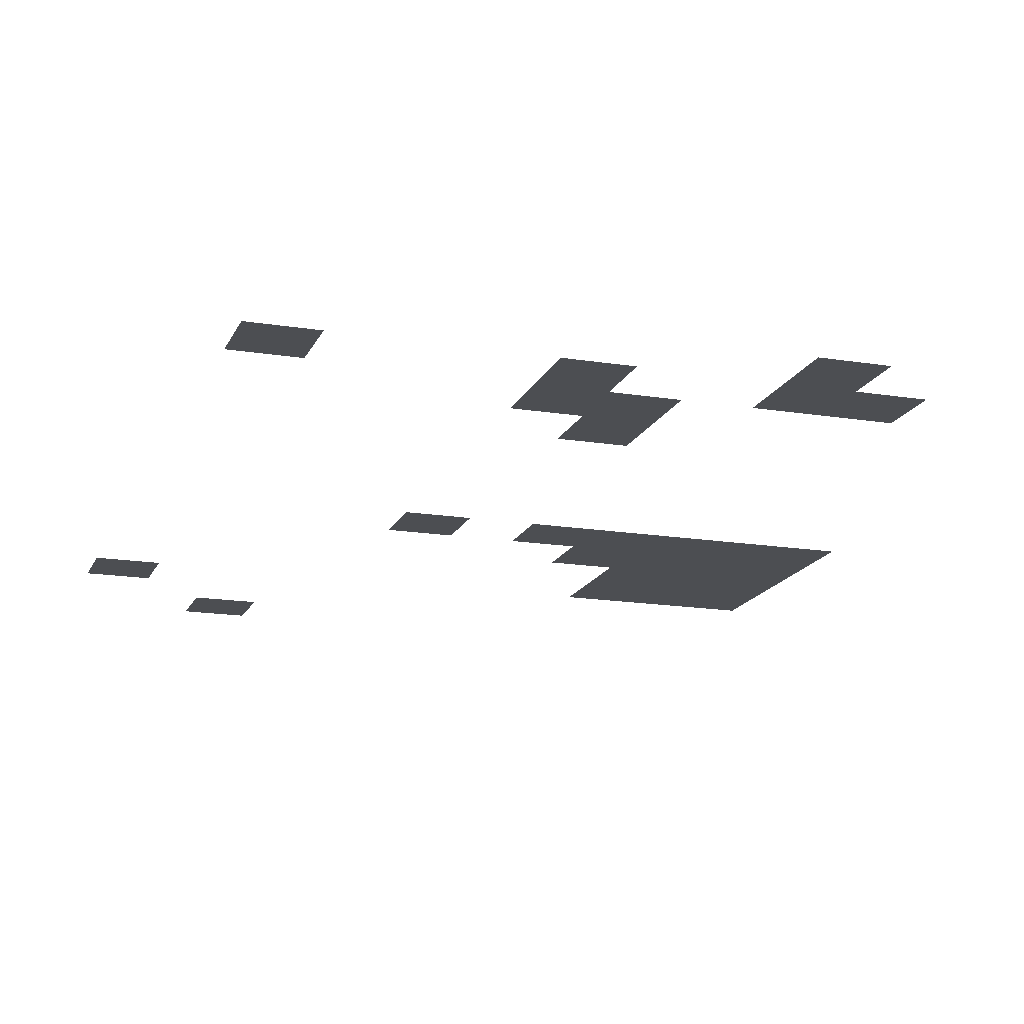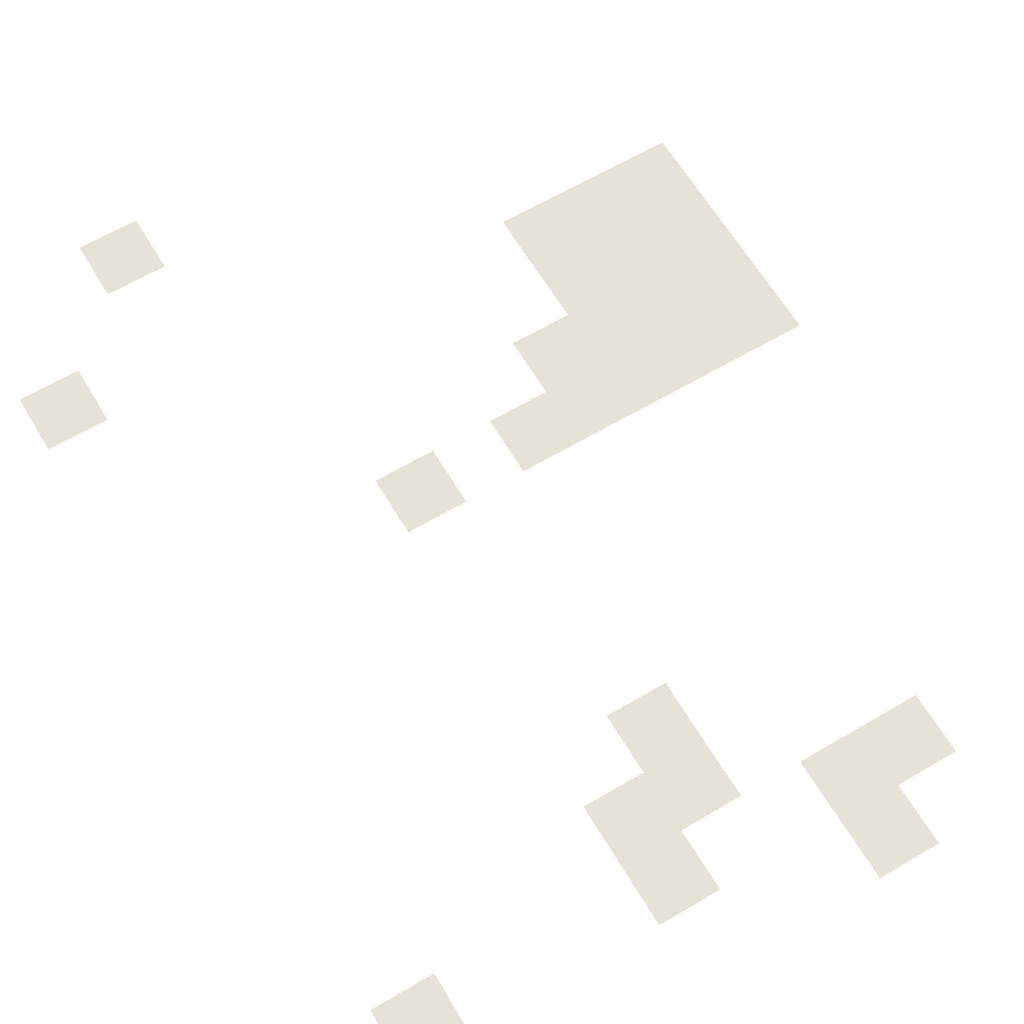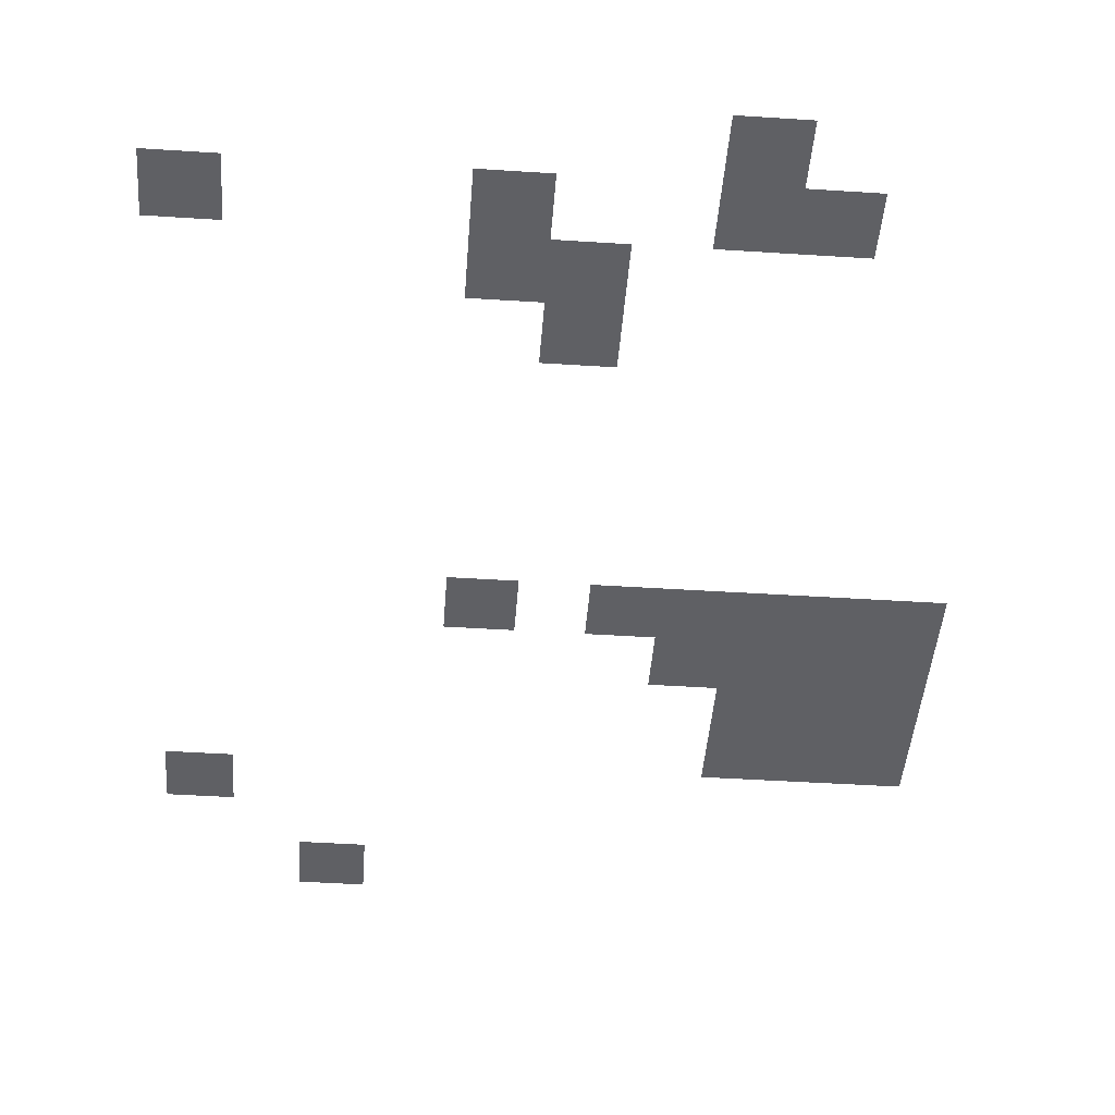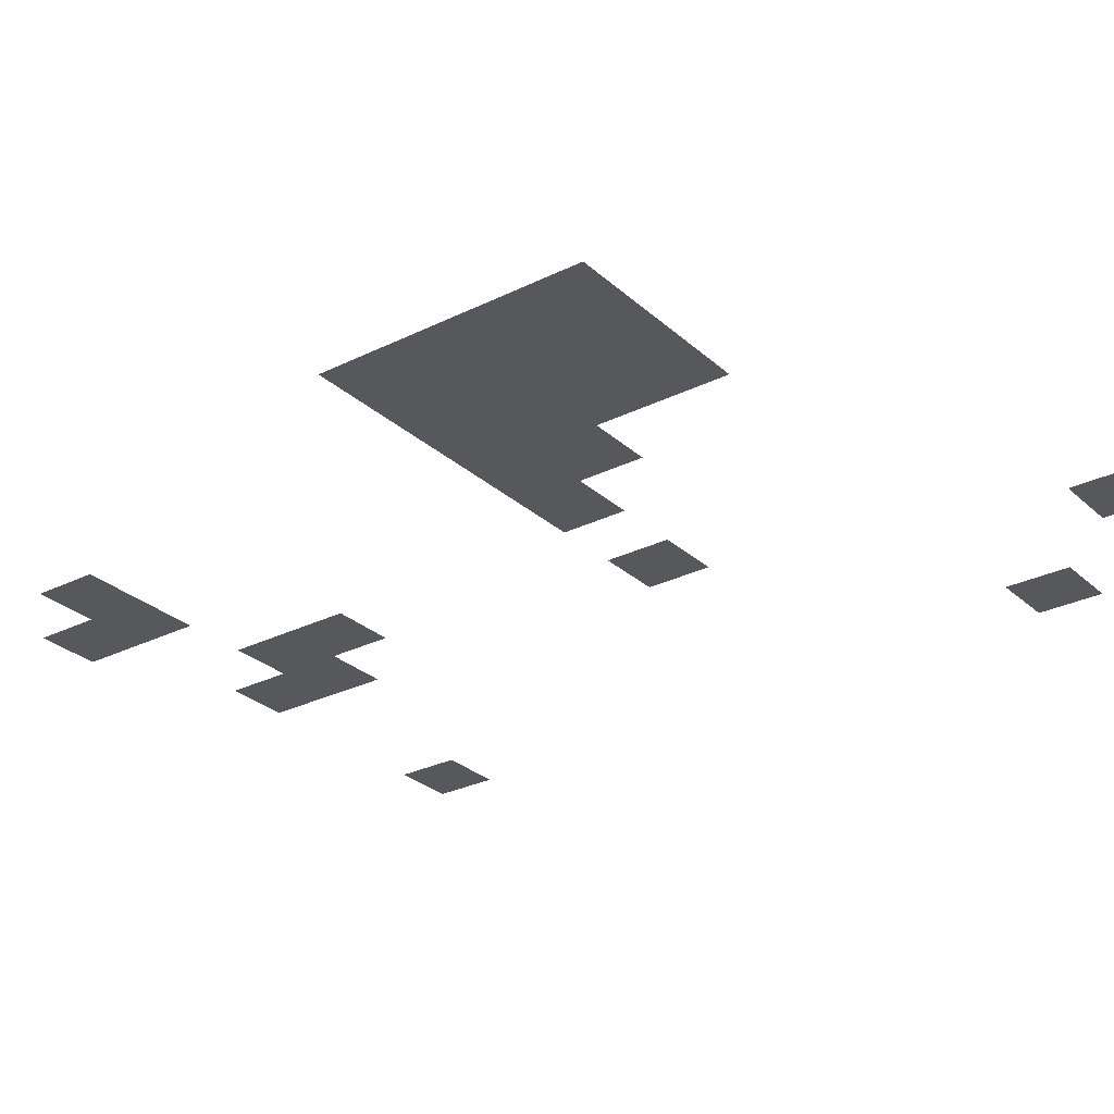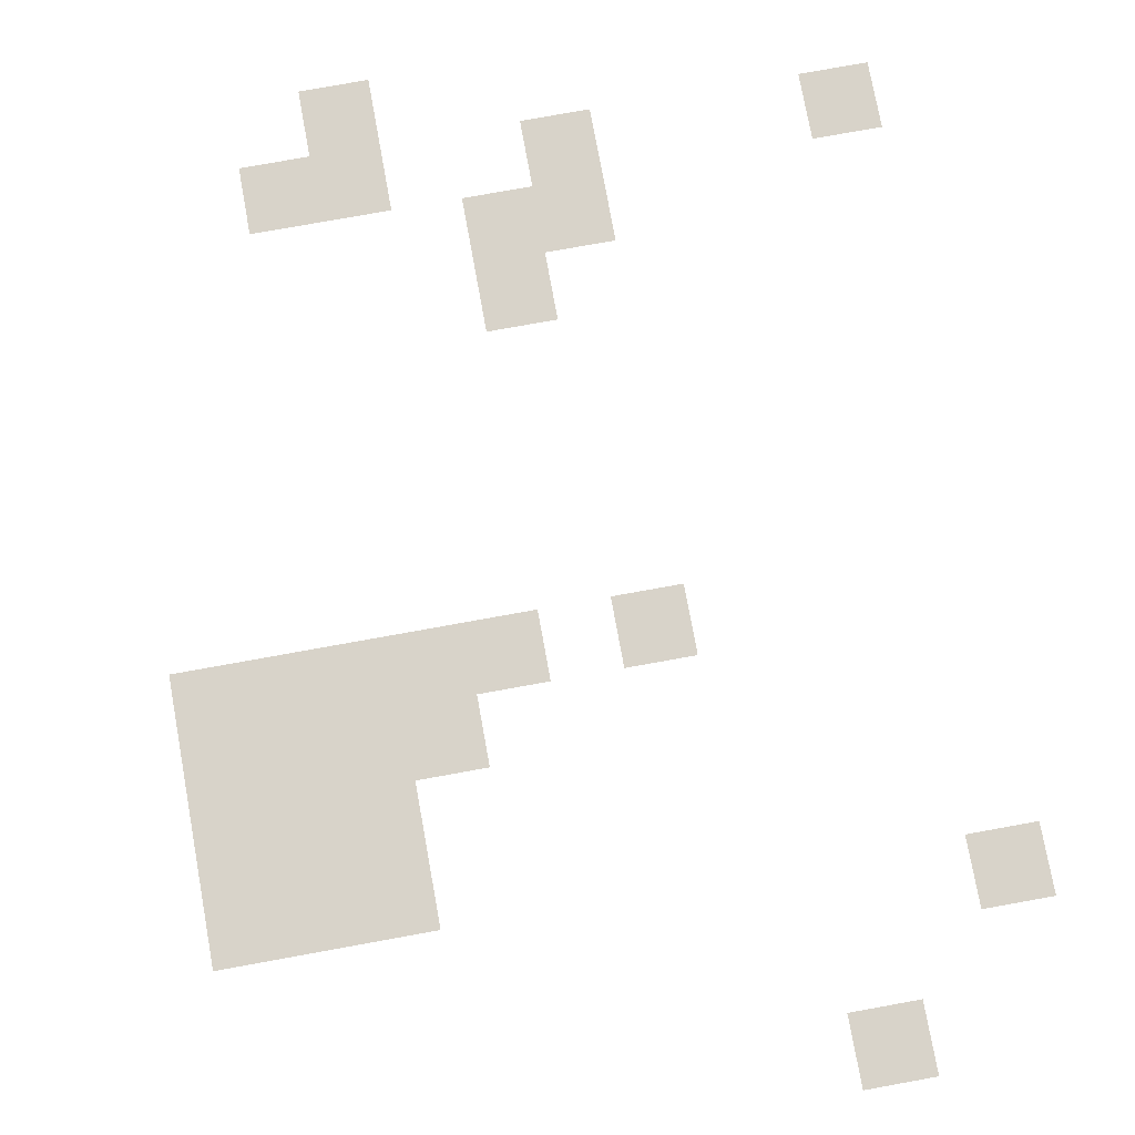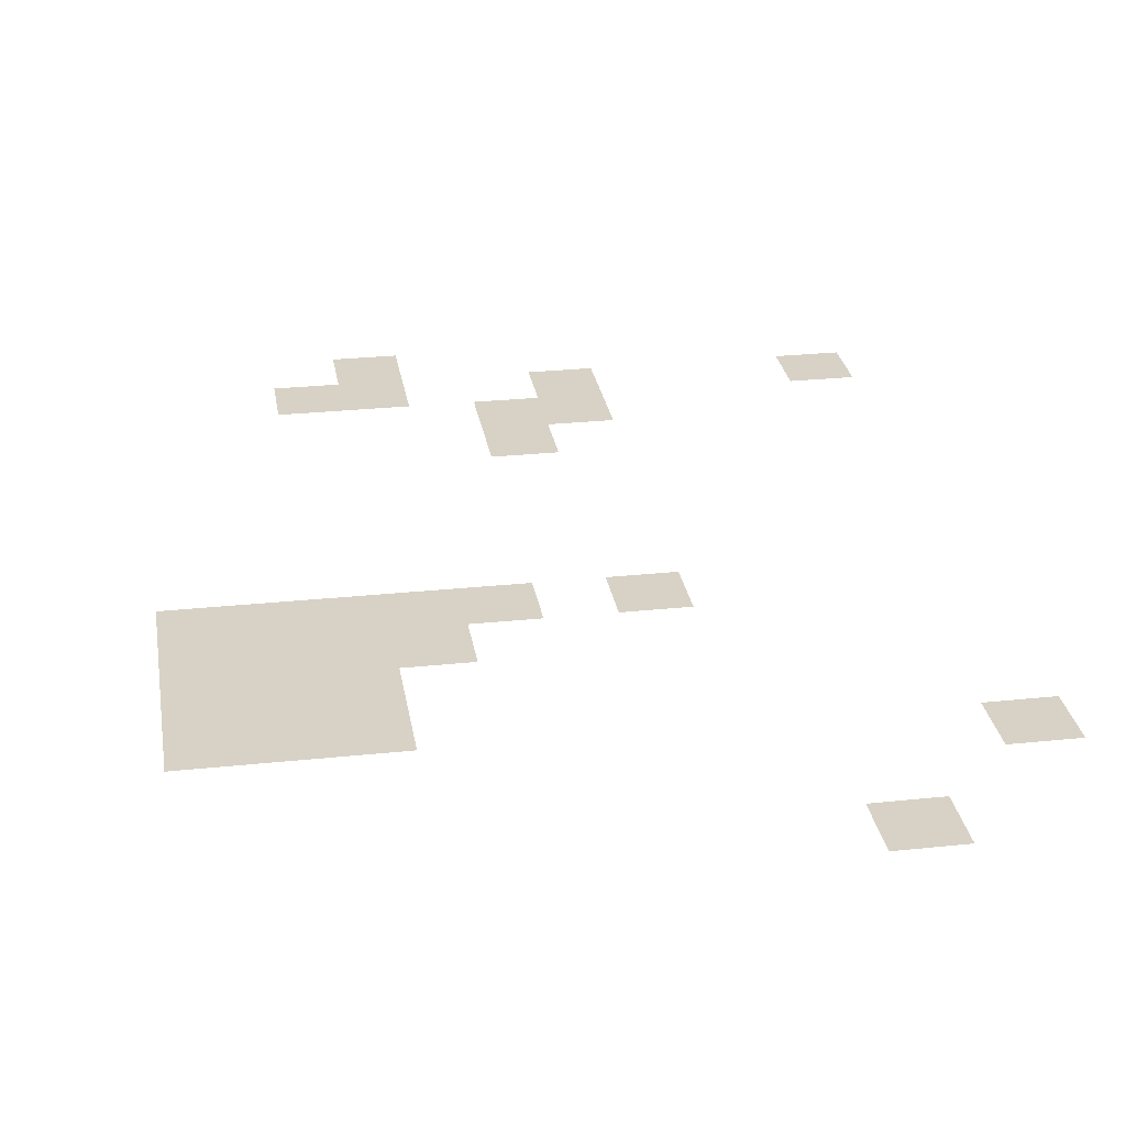
<metadata>
{"format":"obj","ext":"obj","renderer":"f3d","projection":"perspective","resolution":1024,"background":"white","views":[{"elev":-16.6,"azim":161.8,"up":"+Z"},{"elev":63.7,"azim":149.3,"up":"+Z"},{"elev":-44.8,"azim":175.7,"up":"+Z"},{"elev":-28.2,"azim":-53.1,"up":"+Z"},{"elev":75.9,"azim":-10.3,"up":"+Z"},{"elev":27.6,"azim":-9.2,"up":"+Z"}]}
</metadata>
<code>
v -2.56 -0.32 0
v -2.88 -0.32 0
v -2.88 0 0
v -2.56 0 0
v -0.32 -0.64 0
v -0.64 -0.64 0
v -0.64 -0.32 0
v -0.32 -0.32 0
v -1.6 -0.64 0
v -1.92 -0.64 0
v -1.92 -0.32 0
v -1.6 -0.32 0
v -2.56 -0.64 0
v -2.88 -0.64 0
v -2.88 -0.32 0
v -2.56 -0.32 0
v -2.88 -0.64 0
v -3.2 -0.64 0
v -3.2 -0.32 0
v -2.88 -0.32 0
v -1.6 -0.96 0
v -1.92 -0.96 0
v -1.92 -0.64 0
v -1.6 -0.64 0
v -1.92 -0.96 0
v -2.24 -0.96 0
v -2.24 -0.64 0
v -1.92 -0.64 0
v -1.92 -1.28 0
v -2.24 -1.28 0
v -2.24 -0.96 0
v -1.92 -0.96 0
v -1.6 -2.88 0
v -1.92 -2.88 0
v -1.92 -2.56 0
v -1.6 -2.56 0
v -2.24 -2.88 0
v -2.56 -2.88 0
v -2.56 -2.56 0
v -2.24 -2.56 0
v -2.56 -2.88 0
v -2.88 -2.88 0
v -2.88 -2.56 0
v -2.56 -2.56 0
v -2.88 -2.88 0
v -3.2 -2.88 0
v -3.2 -2.56 0
v -2.88 -2.56 0
v -3.2 -2.88 0
v -3.52 -2.88 0
v -3.52 -2.56 0
v -3.2 -2.56 0
v -3.52 -2.88 0
v -3.84 -2.88 0
v -3.84 -2.56 0
v -3.52 -2.56 0
v -2.56 -3.2 0
v -2.88 -3.2 0
v -2.88 -2.88 0
v -2.56 -2.88 0
v -2.88 -3.2 0
v -3.2 -3.2 0
v -3.2 -2.88 0
v -2.88 -2.88 0
v -3.2 -3.2 0
v -3.52 -3.2 0
v -3.52 -2.88 0
v -3.2 -2.88 0
v -3.52 -3.2 0
v -3.84 -3.2 0
v -3.84 -2.88 0
v -3.52 -2.88 0
v -2.88 -3.52 0
v -3.2 -3.52 0
v -3.2 -3.2 0
v -2.88 -3.2 0
v -3.2 -3.52 0
v -3.52 -3.52 0
v -3.52 -3.2 0
v -3.2 -3.2 0
v -3.52 -3.52 0
v -3.84 -3.52 0
v -3.84 -3.2 0
v -3.52 -3.2 0
v -2.88 -3.84 0
v -3.2 -3.84 0
v -3.2 -3.52 0
v -2.88 -3.52 0
v -3.2 -3.84 0
v -3.52 -3.84 0
v -3.52 -3.52 0
v -3.2 -3.52 0
v -3.52 -3.84 0
v -3.84 -3.84 0
v -3.84 -3.52 0
v -3.52 -3.52 0
v -0.32 -4.16 0
v -0.64 -4.16 0
v -0.64 -3.84 0
v -0.32 -3.84 0
v -0.96 -4.8 0
v -1.28 -4.8 0
v -1.28 -4.48 0
v -0.96 -4.48 0
g Jenns_Apartment2-(1)_mesh_0003
f 1 2 3 4
f 5 6 7 8
f 9 10 11 12
f 13 14 15 16
f 17 18 19 20
f 21 22 23 24
f 25 26 27 28
f 29 30 31 32
f 33 34 35 36
f 37 38 39 40
f 41 42 43 44
f 45 46 47 48
f 49 50 51 52
f 53 54 55 56
f 57 58 59 60
f 61 62 63 64
f 65 66 67 68
f 69 70 71 72
f 73 74 75 76
f 77 78 79 80
f 81 82 83 84
f 85 86 87 88
f 89 90 91 92
f 93 94 95 96
f 97 98 99 100
f 101 102 103 104

</code>
